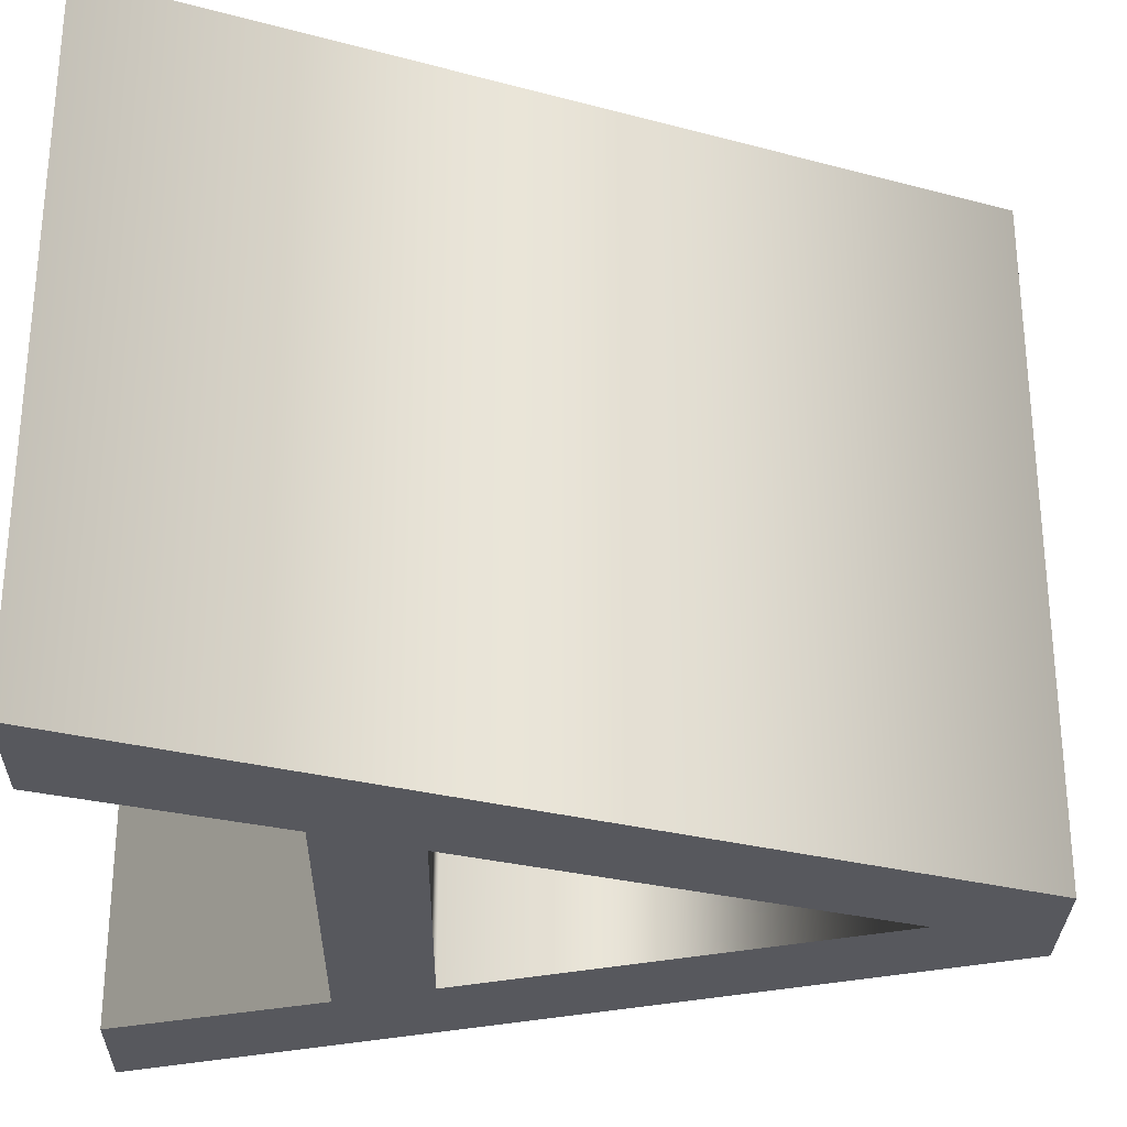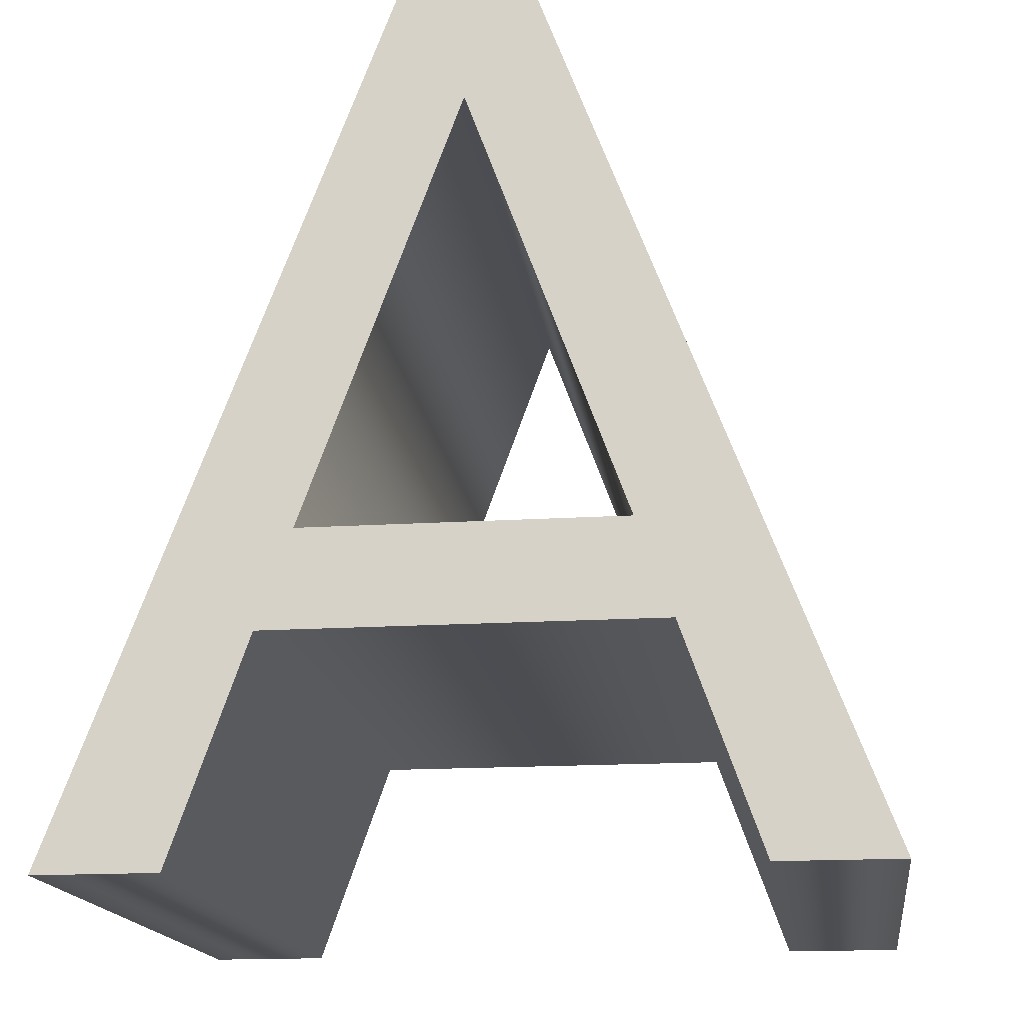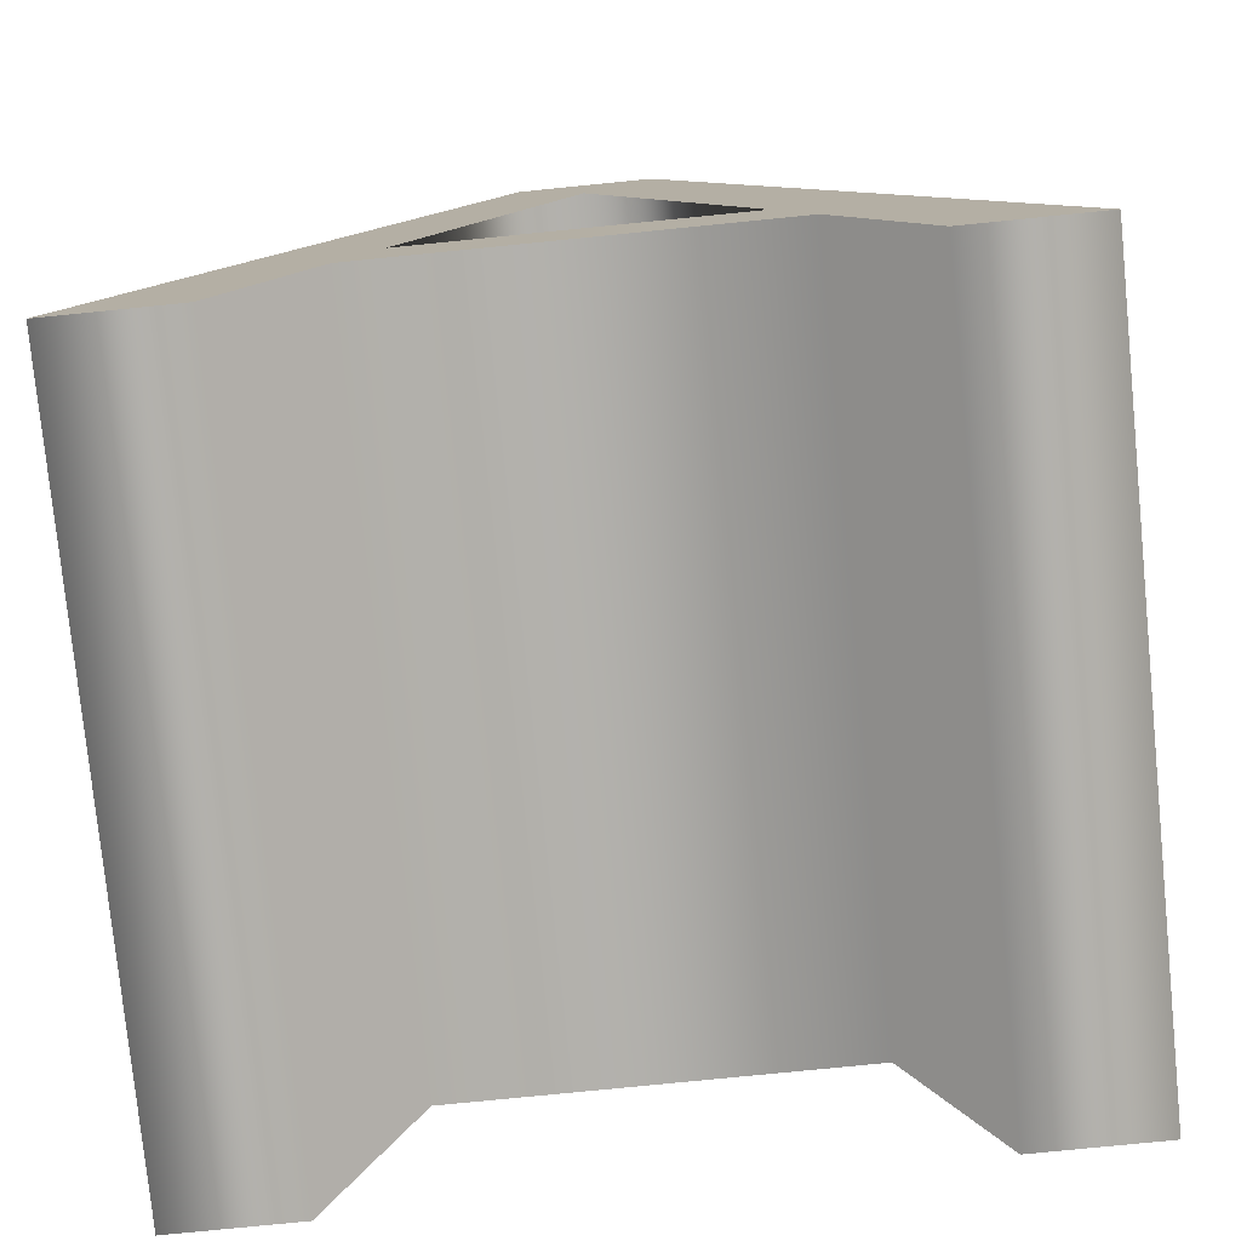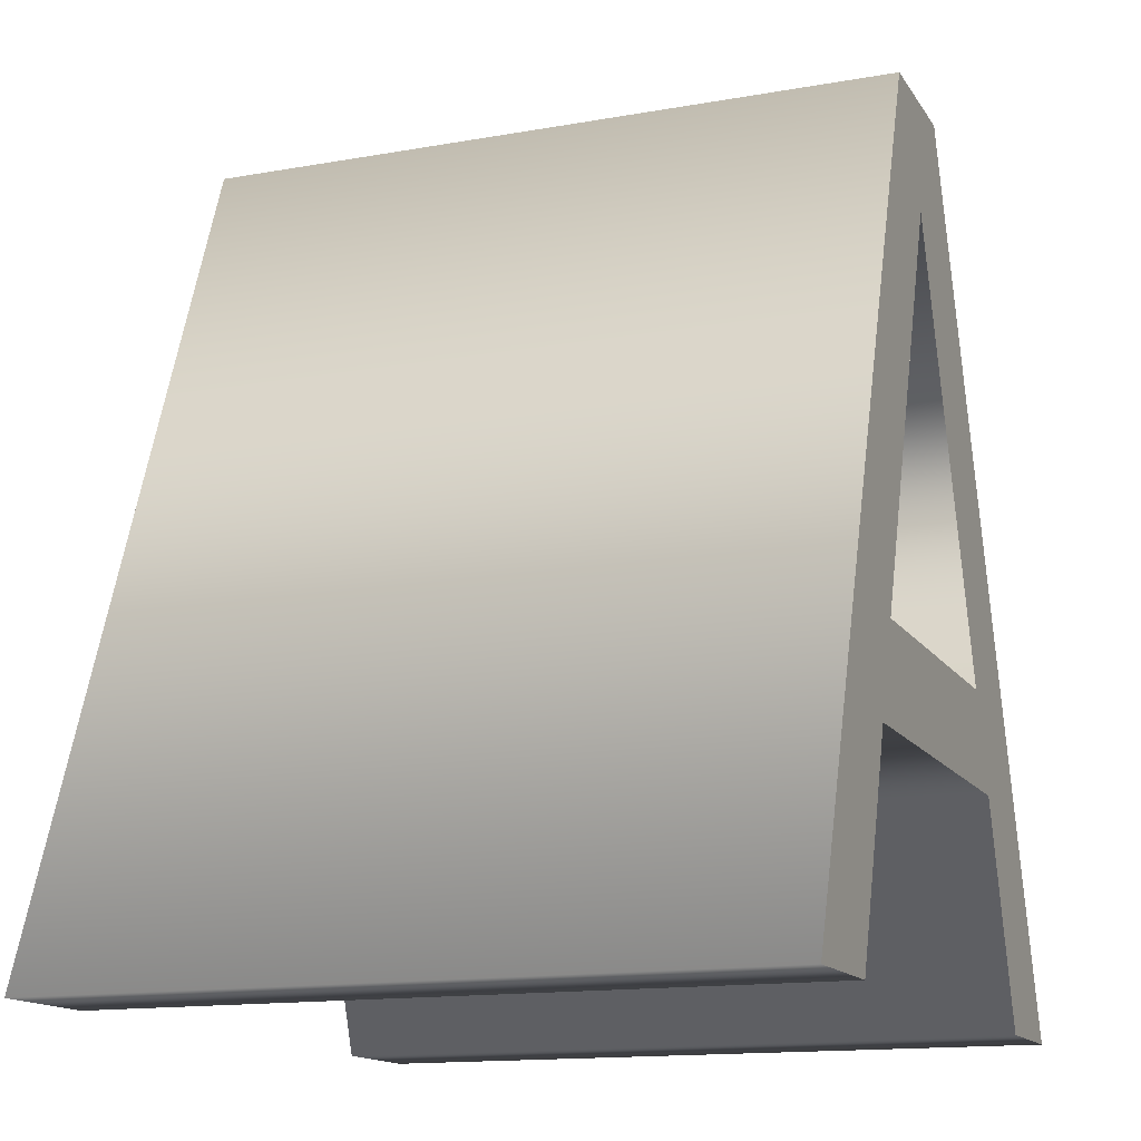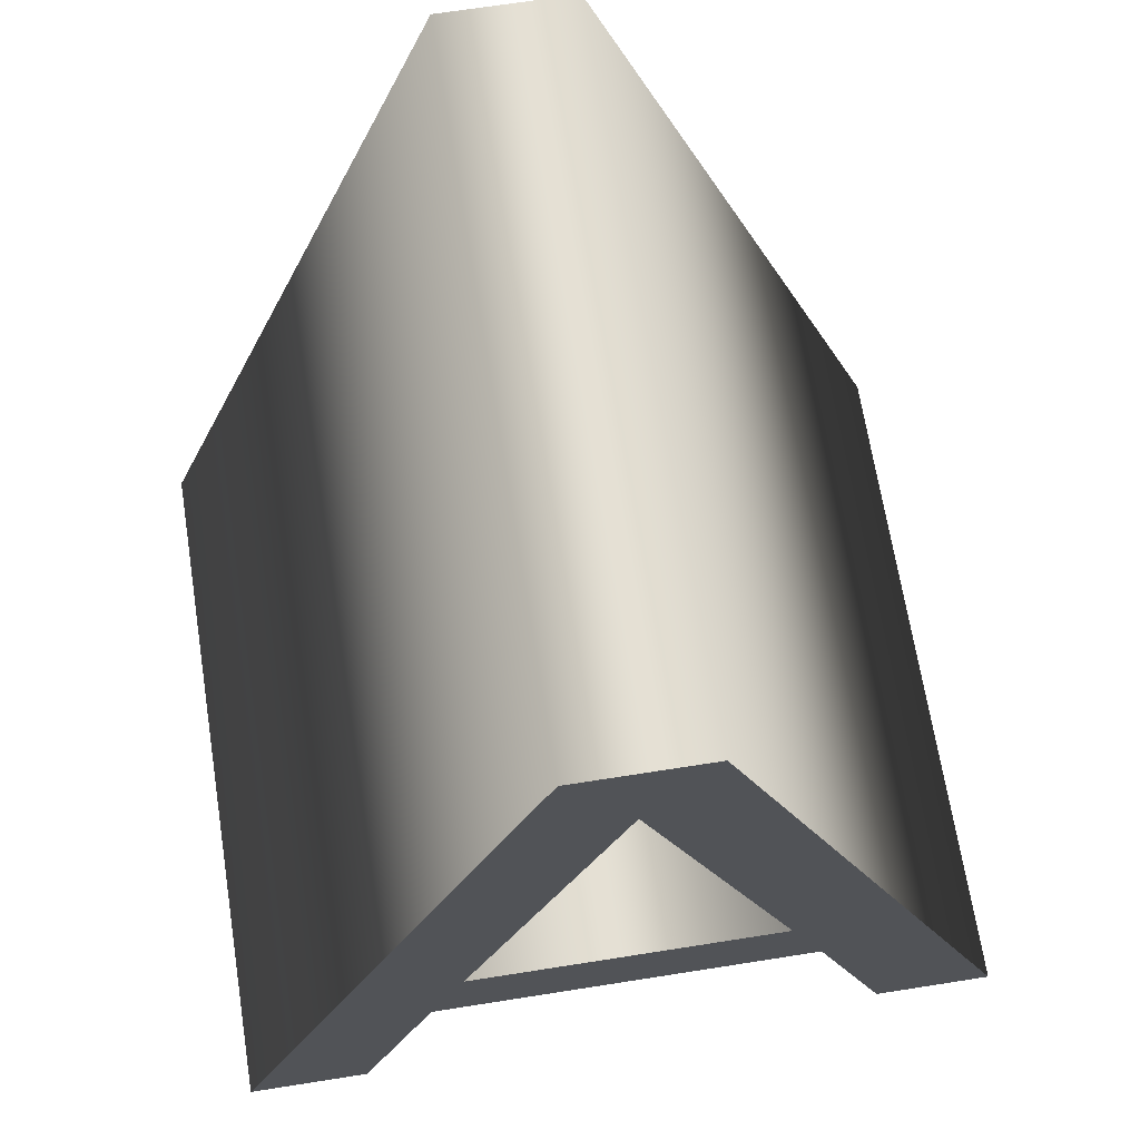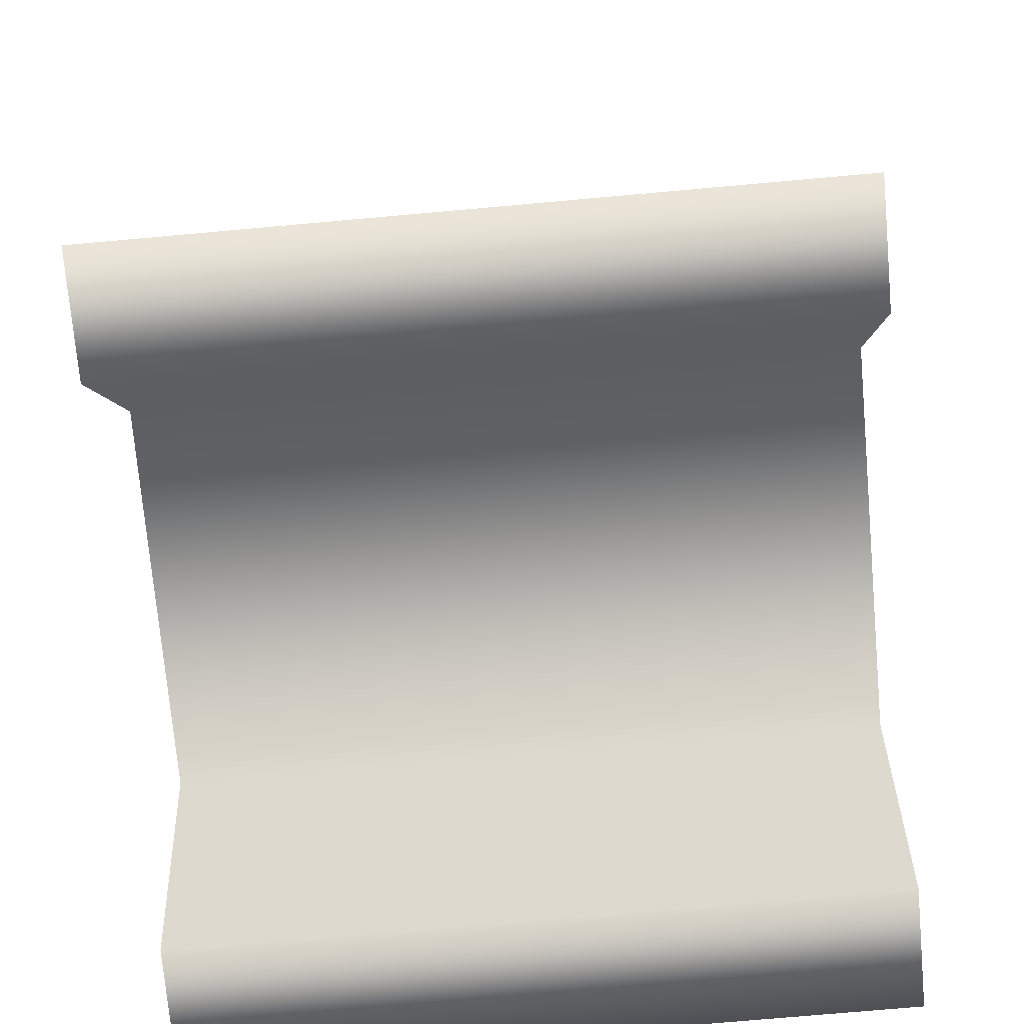
<metadata>
{"format":"obj","ext":"obj","renderer":"f3d","projection":"perspective","resolution":1024,"background":"white","views":[{"elev":-28.9,"azim":89.0,"up":"+Z"},{"elev":-16.4,"azim":7.5,"up":"+Y"},{"elev":-78.0,"azim":-174.3,"up":"+Y"},{"elev":-14.4,"azim":-68.7,"up":"+Y"},{"elev":67.2,"azim":-9.0,"up":"+Y"},{"elev":-74.1,"azim":-84.9,"up":"+Y"}]}
</metadata>
<code>
o Capital_A_Text.675
v -0.412 -0.3476 0.3949
v -0.06055 0.573 0.3949
v -0.06055 0.573 -0.3631
v -0.412 -0.3476 -0.3631
v 0.08065 0.573 0.3949
v 0.08065 0.573 -0.3631
v 0.4315 -0.3476 0.3949
v 0.4315 -0.3476 -0.3631
v 0.302 -0.3476 0.3949
v 0.302 -0.3476 -0.3631
v 0.2182 -0.1115 0.3949
v 0.2182 -0.1115 -0.3631
v -0.1968 -0.1115 0.3949
v -0.1968 -0.1115 -0.3631
v -0.2807 -0.3476 0.3949
v -0.2807 -0.3476 -0.3631
v 0.1793 -0.007877 0.3949
v 0.009743 0.4503 0.3949
v 0.009743 0.4503 -0.3631
v 0.1793 -0.007877 -0.3631
v -0.1592 -0.007877 0.3949
v -0.1592 -0.007877 -0.3631
v 0.009743 0.4503 -0.3631
v -0.412 -0.3476 -0.3631
v -0.06055 0.573 -0.3631
v 0.08065 0.573 -0.3631
v 0.4315 -0.3476 -0.3631
v -0.1592 -0.007877 -0.3631
v 0.1793 -0.007877 -0.3631
v -0.1968 -0.1115 -0.3631
v 0.2182 -0.1115 -0.3631
v -0.2807 -0.3476 -0.3631
v 0.302 -0.3476 -0.3631
v -0.412 -0.3476 0.3949
v 0.009743 0.4503 0.3949
v -0.06055 0.573 0.3949
v 0.08065 0.573 0.3949
v 0.4315 -0.3476 0.3949
v -0.1592 -0.007877 0.3949
v 0.1793 -0.007877 0.3949
v -0.1968 -0.1115 0.3949
v 0.2182 -0.1115 0.3949
v -0.2807 -0.3476 0.3949
v 0.302 -0.3476 0.3949
f 23 24 25
f 26 23 25
f 27 23 26
f 28 24 23
f 27 29 23
f 30 24 28
f 29 30 28
f 31 30 29
f 27 31 29
f 32 24 30
f 27 33 31
f 34 35 36
f 35 37 36
f 35 38 37
f 34 39 35
f 40 38 35
f 34 41 39
f 41 40 39
f 41 42 40
f 42 38 40
f 34 43 41
f 44 38 42
f 2 4 1
f 5 3 2
f 5 8 6
f 9 8 7
f 11 10 9
f 13 12 11
f 13 16 14
f 1 16 15
f 18 20 17
f 21 19 18
f 17 22 21
f 2 3 4
f 5 6 3
f 5 7 8
f 9 10 8
f 11 12 10
f 13 14 12
f 13 15 16
f 1 4 16
f 18 19 20
f 21 22 19
f 17 20 22

</code>
